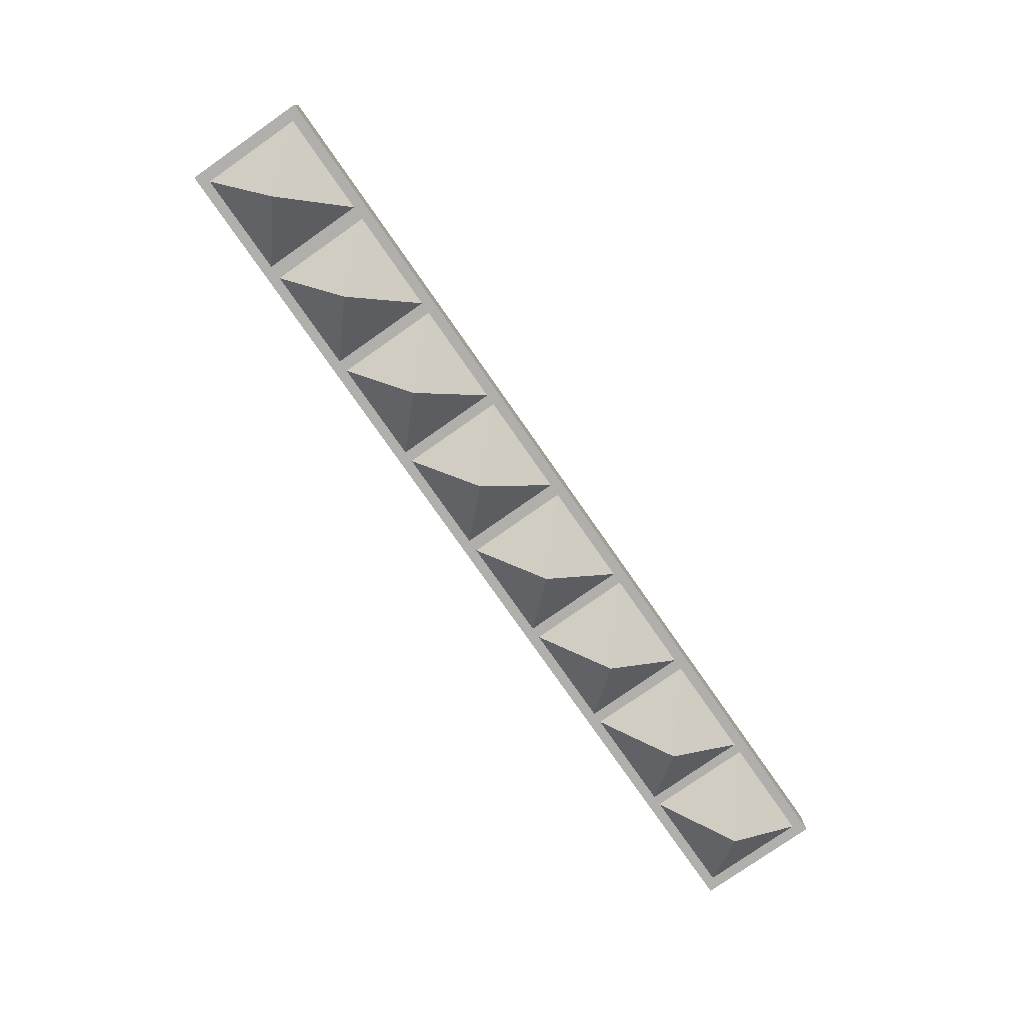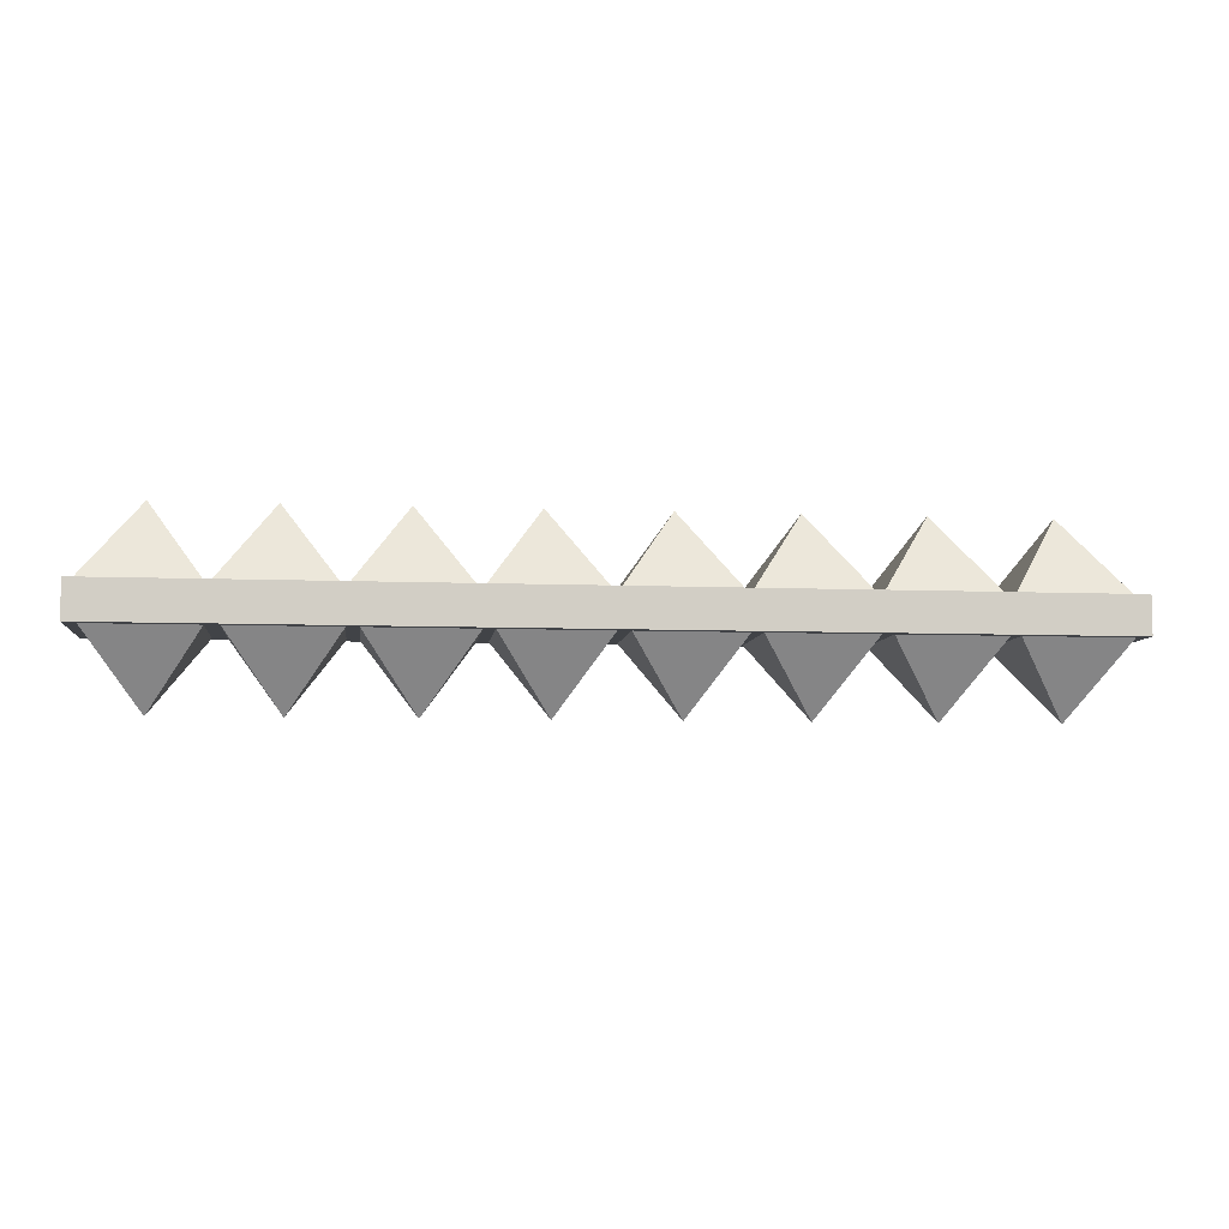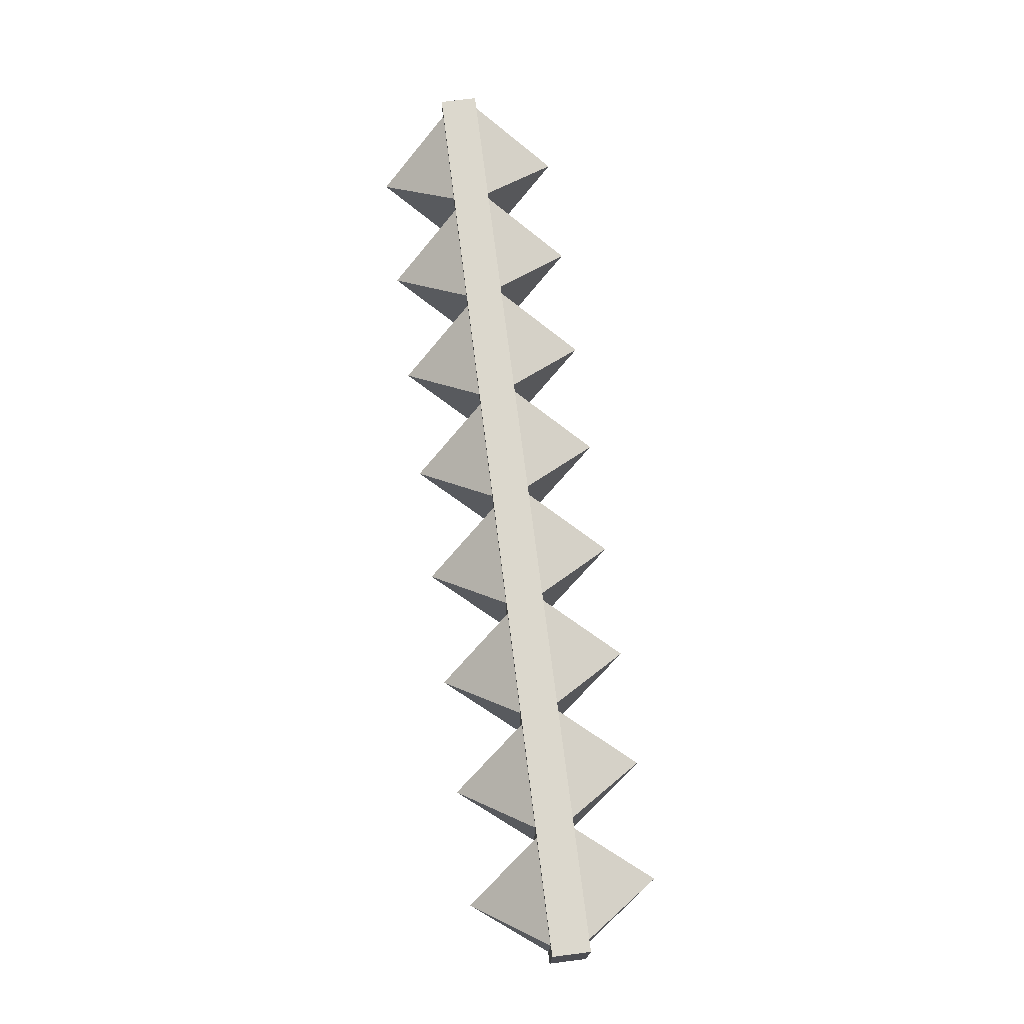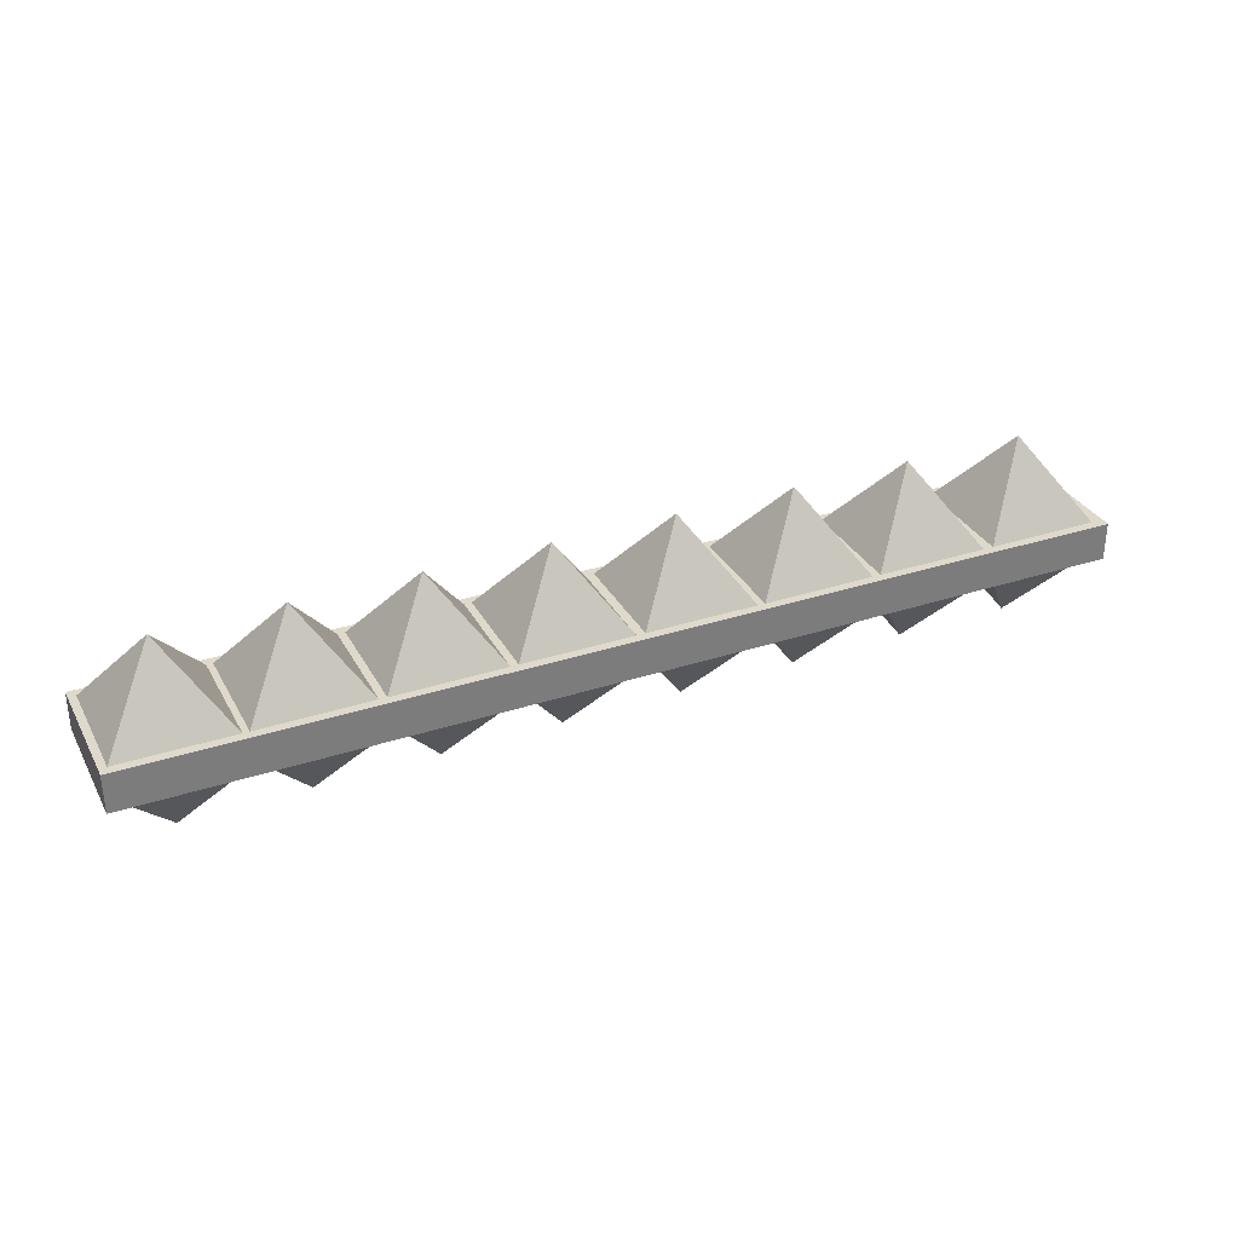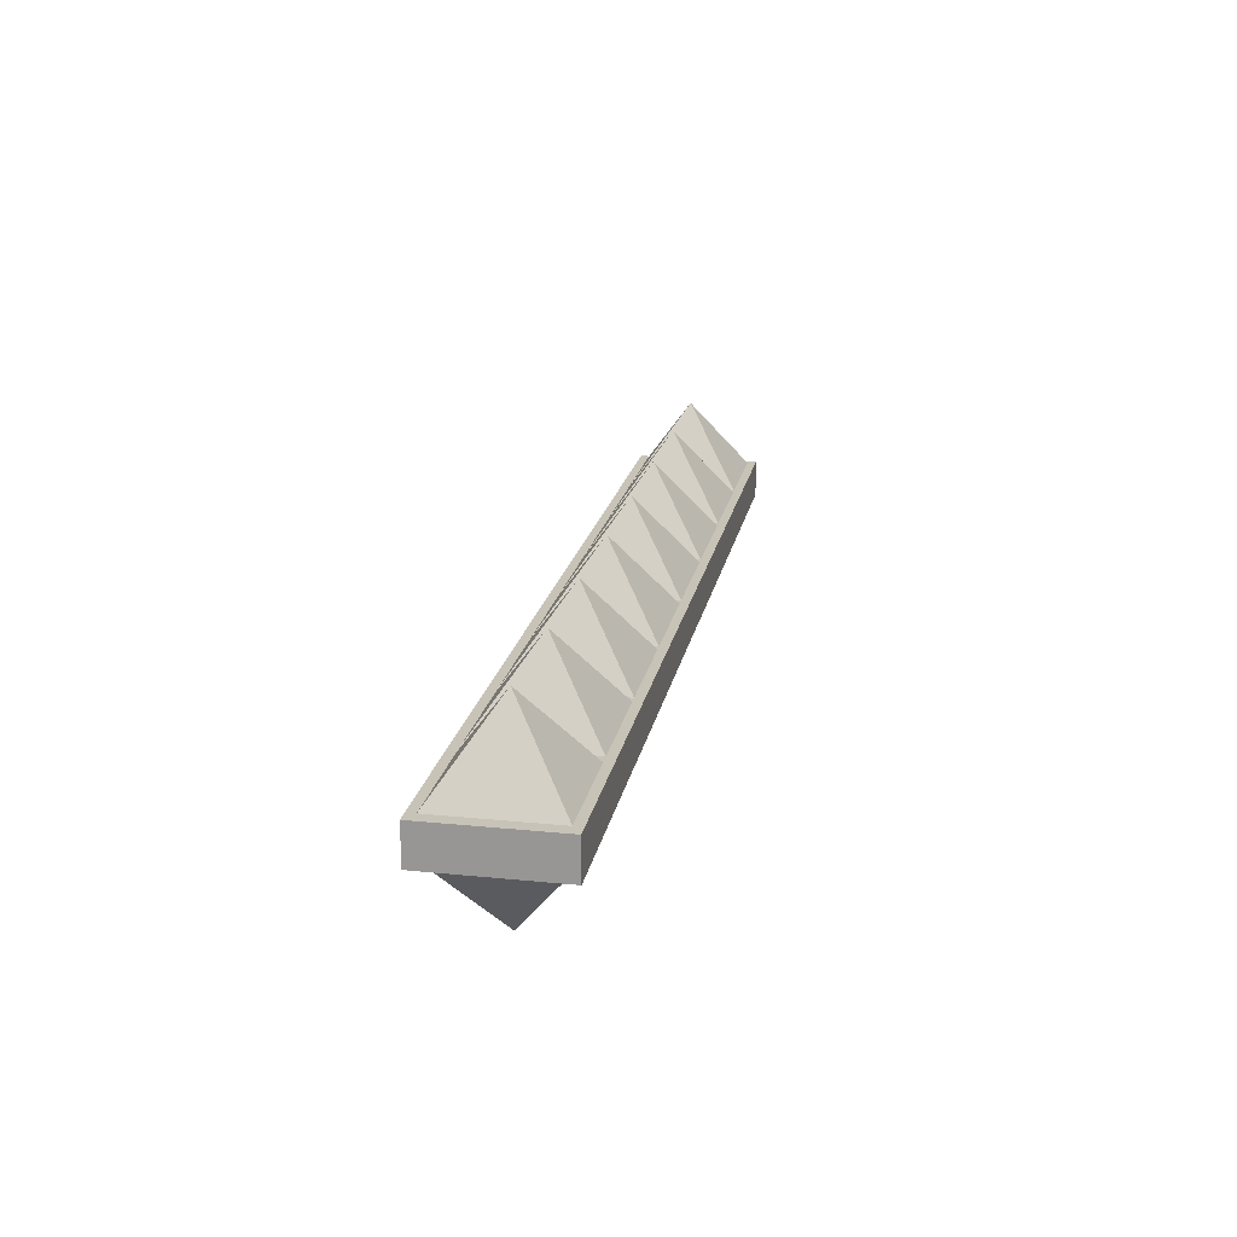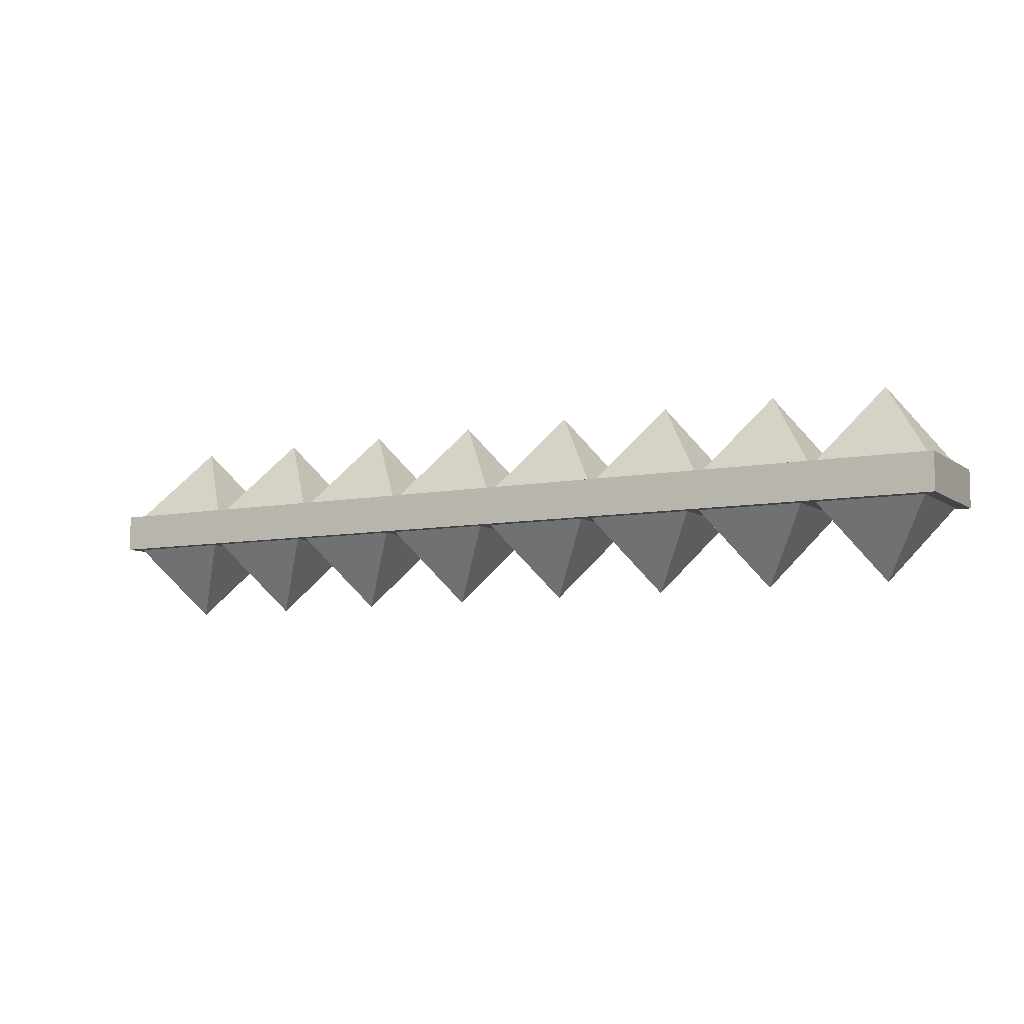
<metadata>
{"format":"obj","ext":"obj","renderer":"f3d","projection":"perspective","resolution":1024,"background":"white","views":[{"elev":-78.3,"azim":-55.0,"up":"+Y"},{"elev":-7.0,"azim":-6.9,"up":"+Y"},{"elev":72.5,"azim":82.8,"up":"+Z"},{"elev":32.3,"azim":-24.6,"up":"+Y"},{"elev":19.8,"azim":100.6,"up":"+Y"},{"elev":-7.9,"azim":-151.2,"up":"+Y"}]}
</metadata>
<code>
o Cone.026_Cone.045
v 1.837 0.05721 -0.3147
v 2.466 0.05721 -0.3147
v 2.151 0.5023 0
v 2.466 0.05721 0.3147
v 1.837 0.05721 0.3147
v 2.481 -0.05251 -0.3147
v 1.852 -0.05251 -0.3147
v 2.166 -0.4976 0
v 1.852 -0.05251 0.3147
v 2.481 -0.05251 0.3147
v 1.258 -0.05251 -0.3147
v 0.6285 -0.05251 -0.3147
v 0.9432 -0.4976 -0
v 0.6285 -0.05251 0.3147
v 1.258 -0.05251 0.3147
v 0.02123 -0.05251 -0.3147
v -0.6082 -0.05251 -0.3147
v -0.2935 -0.4976 -0
v -0.6082 -0.05251 0.3147
v 0.02123 -0.05251 0.3147
v 0.5895 0.05721 -0.3147
v 1.219 0.05721 -0.3147
v 0.9042 0.5023 0
v 1.219 0.05721 0.3147
v 0.5895 0.05721 0.3147
v 0.6429 -0.05251 -0.3147
v 0.01354 -0.05251 -0.3147
v 0.3282 -0.4976 -0
v 0.01354 -0.05251 0.3147
v 0.6429 -0.05251 0.3147
v 1.873 -0.05251 -0.3147
v 1.243 -0.05251 -0.3147
v 1.558 -0.4976 -0
v 1.243 -0.05251 0.3147
v 1.873 -0.05251 0.3147
v -0.5927 -0.05251 -0.3147
v -1.222 -0.05251 -0.3147
v -0.9074 -0.4976 -0
v -1.222 -0.05251 0.3147
v -0.5927 -0.05251 0.3147
v -1.21 -0.05251 -0.3147
v -1.84 -0.05251 -0.3147
v -1.525 -0.4976 -0
v -1.84 -0.05251 0.3147
v -1.21 -0.05251 0.3147
v -1.261 0.05721 -0.3147
v -0.6317 0.05721 -0.3147
v -0.9464 0.5023 0
v -0.6317 0.05721 0.3147
v -1.261 0.05721 0.3147
v -1.876 0.05721 -0.3147
v -1.247 0.05721 -0.3147
v -1.561 0.5023 0
v -1.247 0.05721 0.3147
v -1.876 0.05721 0.3147
v -2.484 0.05721 -0.3147
v -1.855 0.05721 -0.3147
v -2.169 0.5023 0
v -1.855 0.05721 0.3147
v -2.484 0.05721 0.3147
v -1.84 -0.05251 -0.3147
v -2.469 -0.05251 -0.3147
v -2.155 -0.4976 0
v -2.469 -0.05251 0.3147
v -1.84 -0.05251 0.3147
v -2.496 -0.1053 0.3336
v -2.496 0.09468 0.3336
v -2.496 -0.1053 -0.3336
v -2.496 0.09468 -0.3336
v 2.504 -0.1053 0.3336
v 2.504 0.09468 0.3336
v 2.504 -0.1053 -0.3336
v 2.504 0.09468 -0.3336
v -0.02444 0.05721 -0.3147
v 0.605 0.05721 -0.3147
v 0.2903 0.5023 0
v 0.605 0.05721 0.3147
v -0.02444 0.05721 0.3147
v -0.6461 0.05721 -0.3147
v -0.01674 0.05721 -0.3147
v -0.3314 0.5023 0
v -0.01674 0.05721 0.3147
v -0.6461 0.05721 0.3147
v 1.207 0.05721 -0.3147
v 1.837 0.05721 -0.3147
v 1.522 0.5023 0
v 1.837 0.05721 0.3147
v 1.207 0.05721 0.3147
f 1 3 2
f 2 3 4
f 4 3 5
f 5 3 1
f 1 2 4 5
f 6 8 7
f 7 8 9
f 9 8 10
f 10 8 6
f 6 7 9 10
f 11 13 12
f 12 13 14
f 14 13 15
f 15 13 11
f 11 12 14 15
f 16 18 17
f 17 18 19
f 19 18 20
f 20 18 16
f 16 17 19 20
f 21 23 22
f 22 23 24
f 24 23 25
f 25 23 21
f 21 22 24 25
f 26 28 27
f 27 28 29
f 29 28 30
f 30 28 26
f 26 27 29 30
f 31 33 32
f 32 33 34
f 34 33 35
f 35 33 31
f 31 32 34 35
f 36 38 37
f 37 38 39
f 39 38 40
f 40 38 36
f 36 37 39 40
f 41 43 42
f 42 43 44
f 44 43 45
f 45 43 41
f 41 42 44 45
f 46 48 47
f 47 48 49
f 49 48 50
f 50 48 46
f 46 47 49 50
f 51 53 52
f 52 53 54
f 54 53 55
f 55 53 51
f 51 52 54 55
f 56 58 57
f 57 58 59
f 59 58 60
f 60 58 56
f 56 57 59 60
f 61 63 62
f 62 63 64
f 64 63 65
f 65 63 61
f 61 62 64 65
f 66 67 69 68
f 68 69 73 72
f 72 73 71 70
f 70 71 67 66
f 68 72 70 66
f 73 69 67 71
f 74 76 75
f 75 76 77
f 77 76 78
f 78 76 74
f 74 75 77 78
f 79 81 80
f 80 81 82
f 82 81 83
f 83 81 79
f 79 80 82 83
f 84 86 85
f 85 86 87
f 87 86 88
f 88 86 84
f 84 85 87 88

</code>
